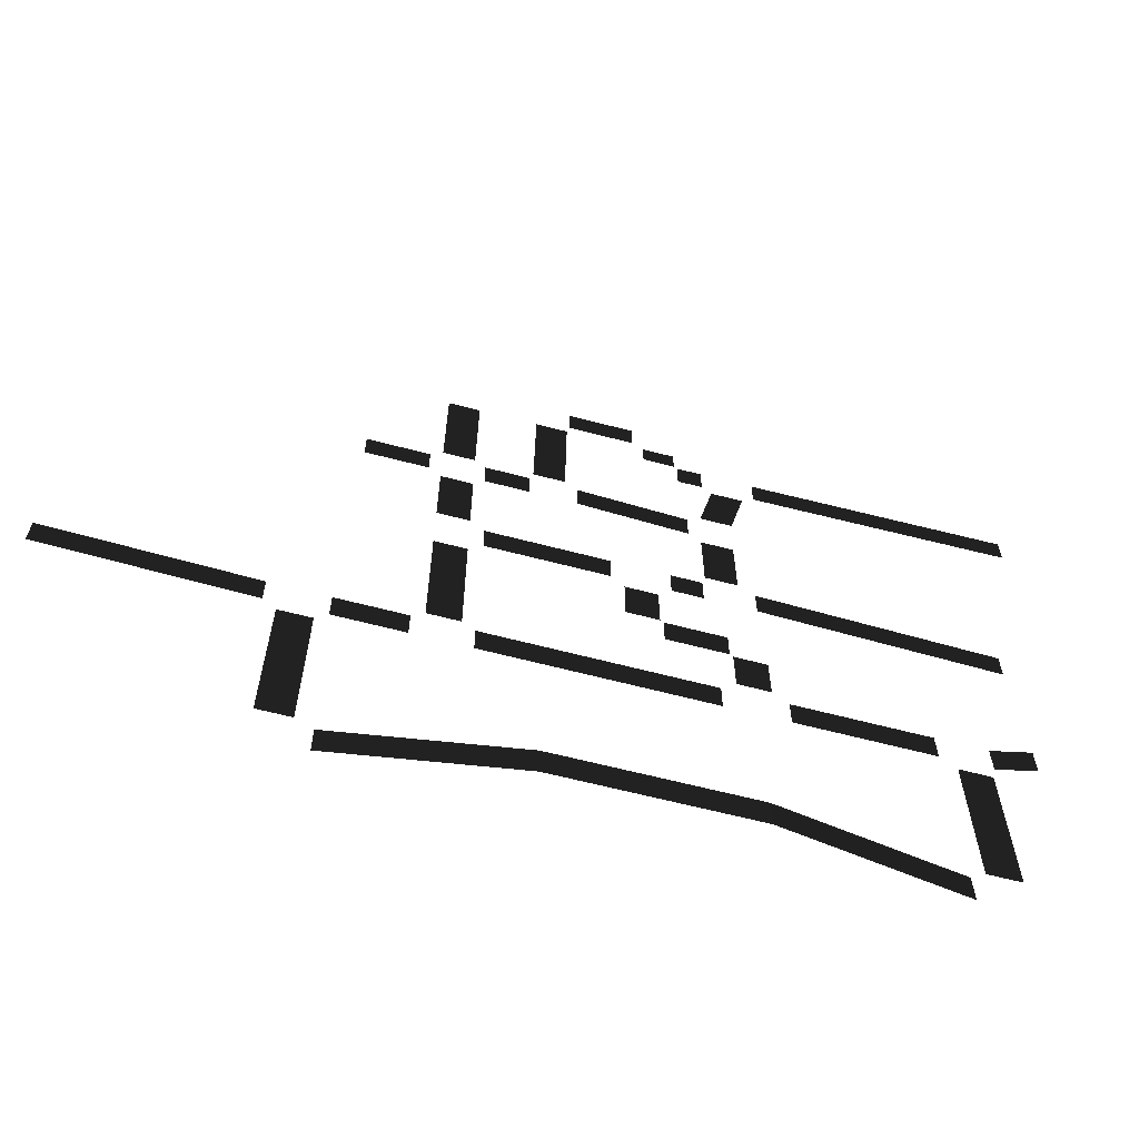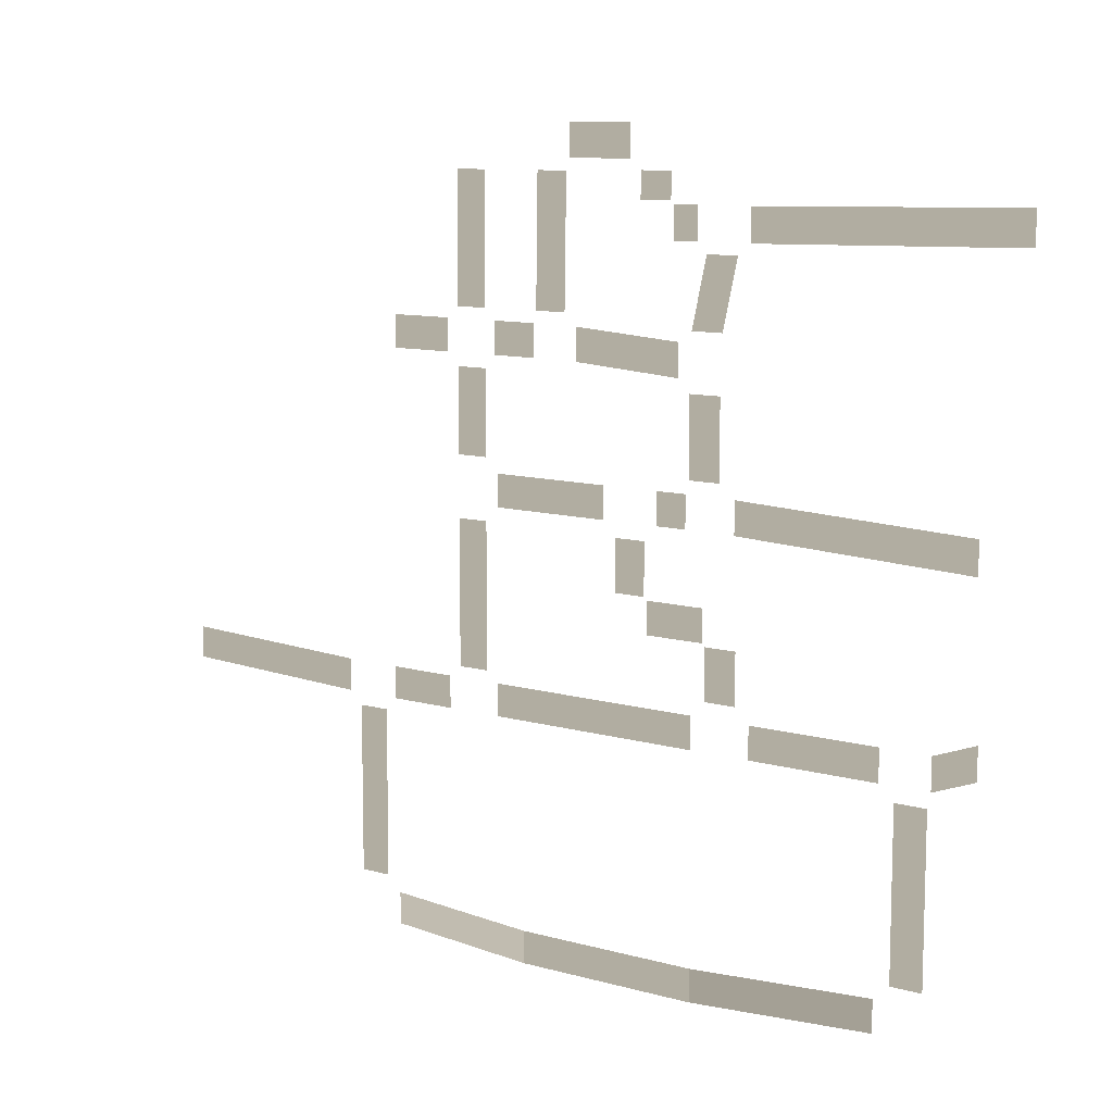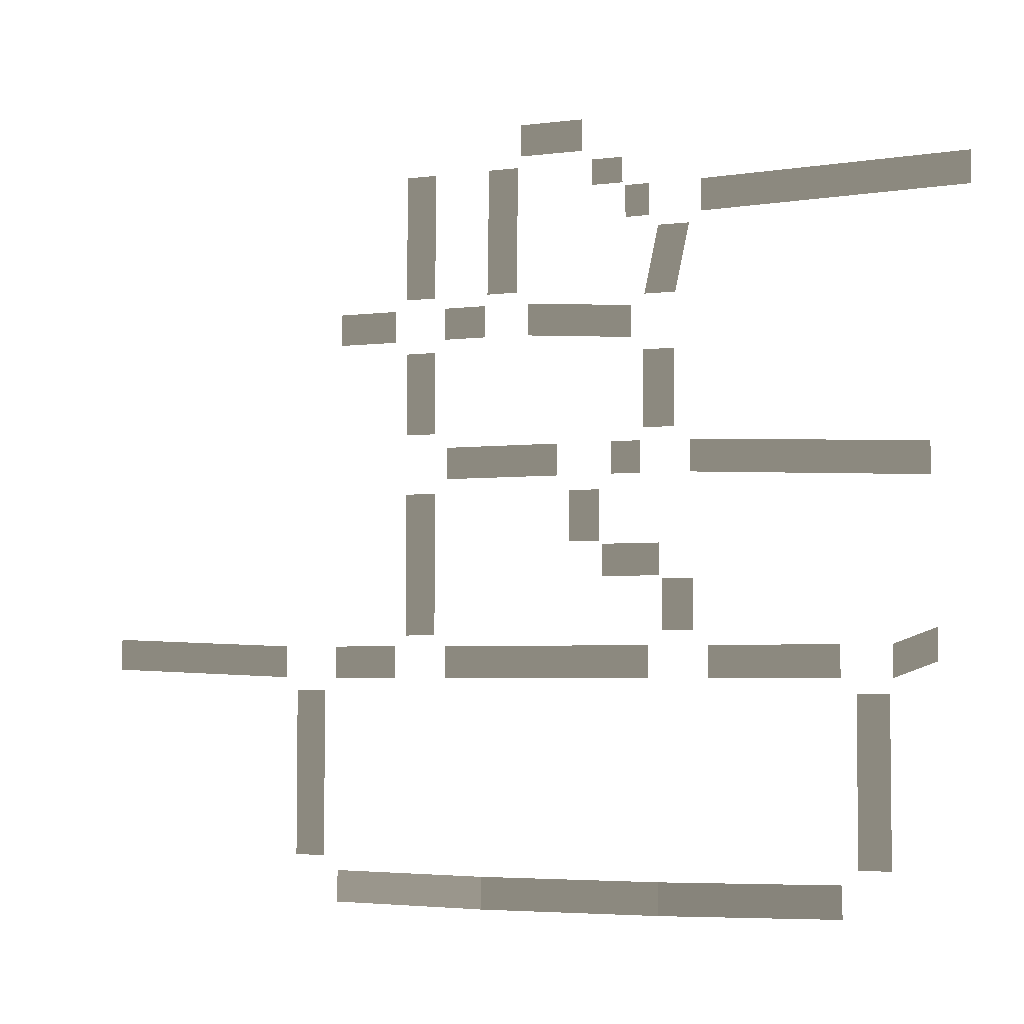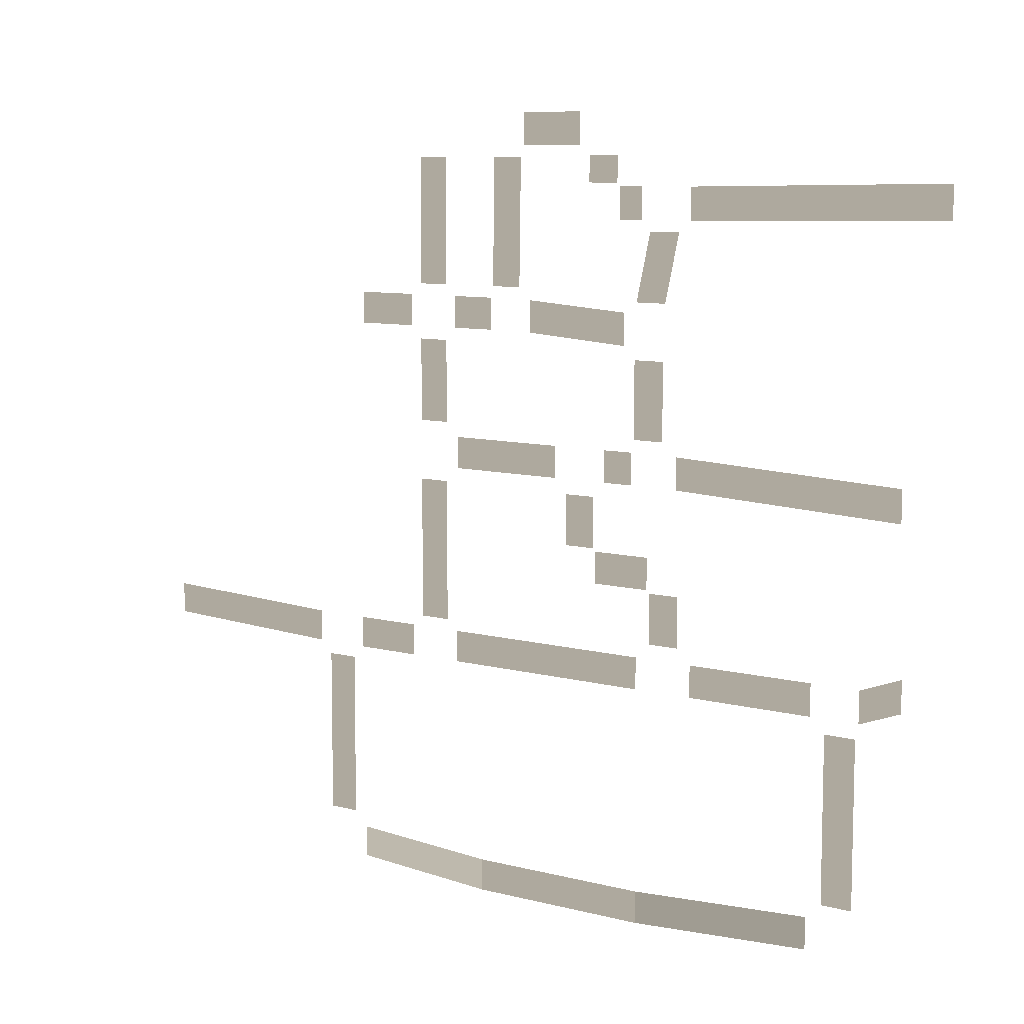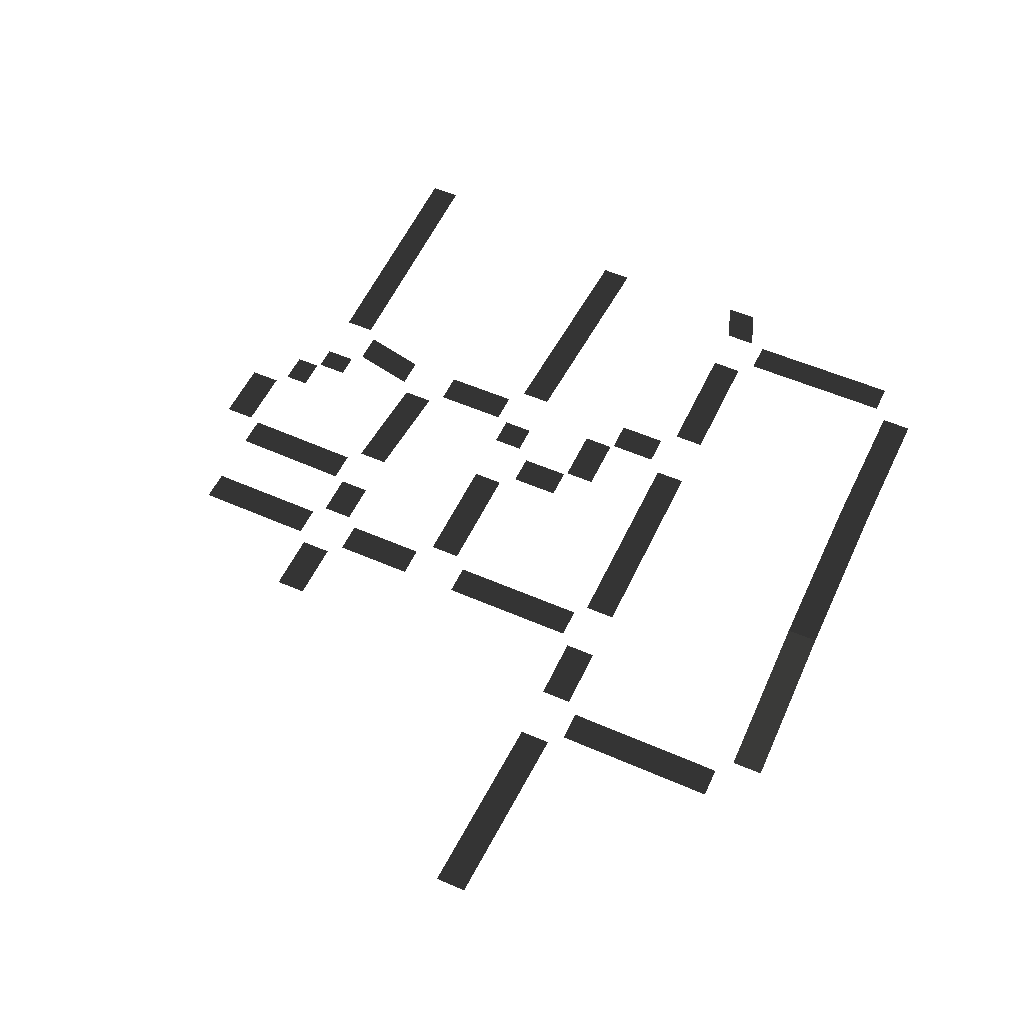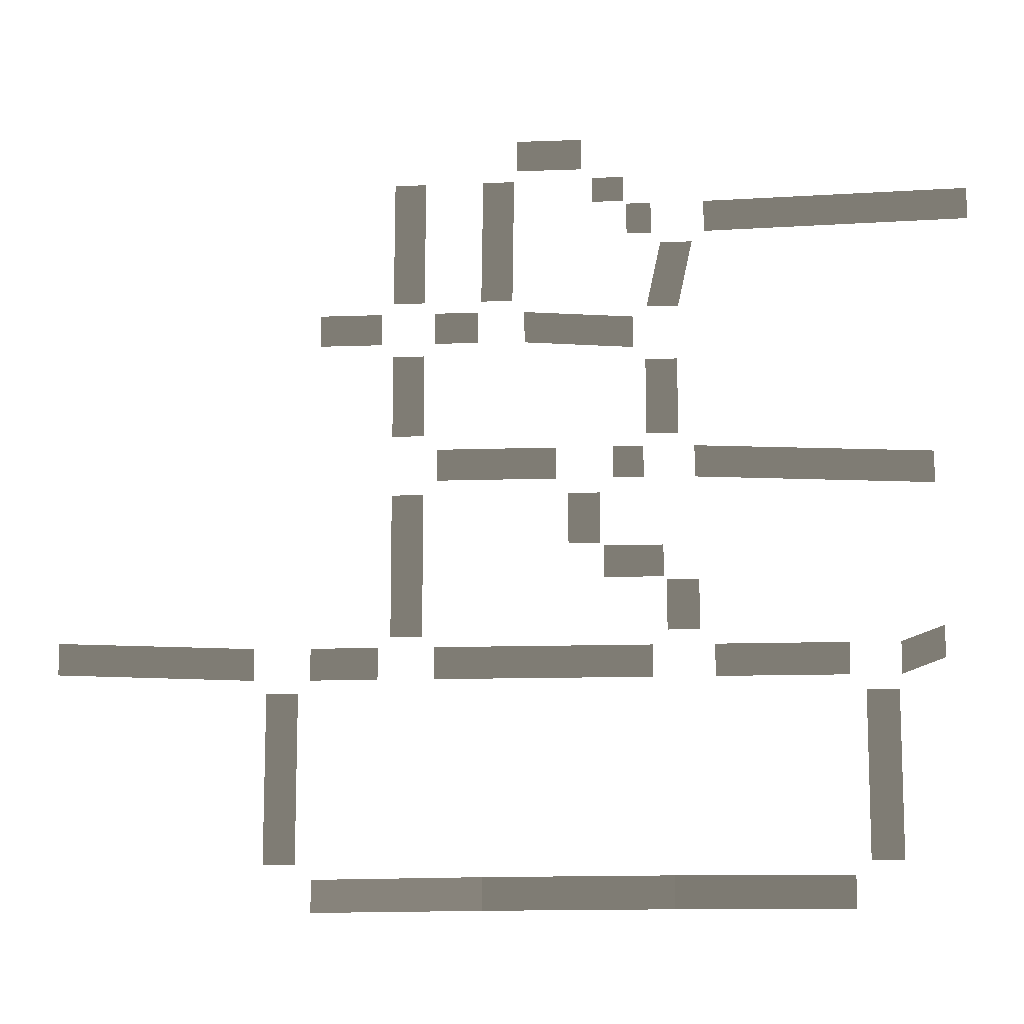
<metadata>
{"format":"obj","ext":"obj","renderer":"f3d","projection":"perspective","resolution":1024,"background":"white","views":[{"elev":-64.1,"azim":-14.8,"up":"+Y"},{"elev":10.4,"azim":35.7,"up":"+Y"},{"elev":-3.9,"azim":22.9,"up":"+Y"},{"elev":9.0,"azim":35.3,"up":"+Y"},{"elev":54.4,"azim":-65.2,"up":"+Z"},{"elev":-11.3,"azim":5.3,"up":"+Y"}]}
</metadata>
<code>
v -148.3 -208.3 6.772
v -62.76 -207.8 -6.022
v -62.76 -223.6 -6.022
v -148.3 -224.1 6.772
v -38 -112.1 -6.911
v -38 -96.28 -6.911
v -16.98 -88.56 -6.911
v -16.98 -104.3 -6.911
v -152.1 -46.86 -6.911
v -152.1 -62.65 -6.911
v -181.5 -62.65 -6.911
v -181.5 -46.86 -6.911
v -183 -45.35 -6.911
v -198.8 -45.35 -6.911
v -198.8 -20.16 -6.911
v -183 -20.16 -6.911
v -224.2 163.8 -6.911
v -191.5 163.8 -6.911
v -191.5 148 -6.911
v -224.2 148 -6.911
v -178.8 -208.4 6.772
v -148.3 -208.3 6.772
v -148.3 -224.1 6.772
v -178.8 -224.2 6.772
v -209.3 -208.6 6.772
v -209.3 -224.4 6.772
v -239.8 -208.7 6.772
v -239.8 -224.5 6.772
v -19.24 -18.14 -6.911
v -136.1 -12.99 -6.911
v -136.1 2.804 -6.911
v -19.24 -2.35 -6.911
v -159.9 9.307 -6.911
v -159.9 47.38 -6.911
v -144.1 47.38 -6.911
v -144.1 9.307 -6.911
v -176.6 3.088 -6.911
v -161.4 3.088 -6.911
v -161.4 -12.7 -6.911
v -176.6 -12.7 -6.911
v -264.3 3.18 -6.911
v -205 3.094 -6.911
v -205 -12.7 -6.911
v -264.3 -12.61 -6.911
v -287 10.29 -6.911
v -287 51.56 -6.911
v -271.2 51.56 -6.911
v -271.2 10.29 -6.911
v -150.6 -89.07 -6.911
v -150.6 -64.17 -6.911
v -134.8 -64.17 -6.911
v -134.8 -89.07 -6.911
v -157.9 -112.1 -6.911
v -265.2 -112.1 -6.911
v -265.2 -96.28 -6.911
v -157.9 -96.32 -6.911
v -39.51 -119.4 -6.911
v -39.51 -200.8 -6.911
v -55.31 -200.8 -6.911
v -55.31 -119.4 -6.911
v -62.85 -112.1 -6.911
v -127.6 -112.1 -6.911
v -127.6 -96.32 -6.911
v -62.85 -96.28 -6.911
v -324.5 -209.2 -5.899
v -239.8 -208.7 6.772
v -239.8 -224.5 6.772
v -324.5 -225 -5.899
v -348.5 -202 -6.911
v -348.4 -118.4 -6.911
v -332.6 -118.4 -6.911
v -332.7 -202 -6.911
v -354.8 -111.9 -6.911
v -453.6 -108 -6.911
v -453.6 -92.21 -6.911
v -354.8 -96.09 -6.911
v -293.2 -112.1 -6.911
v -326.7 -112.1 -6.911
v -326.7 -96.28 -6.911
v -293.2 -96.28 -6.911
v -287 -90.9 -6.911
v -287 -19.79 -6.911
v -271.2 -19.79 -6.911
v -271.2 -90.9 -6.911
v -265.9 73.75 -6.911
v -244 73.75 -6.911
v -244 57.96 -6.911
v -265.9 57.96 -6.911
v -287 79.31 -6.911
v -286.7 142.1 -6.911
v -270.9 142.1 -6.911
v -271.2 79.31 -6.911
v -293 57.96 -6.911
v -324.1 57.96 -6.911
v -324.1 73.75 -6.911
v -293 73.75 -6.911
v -220.5 73.42 -6.911
v -165.9 69.62 -6.911
v -165.9 53.83 -6.911
v -220.5 57.63 -6.911
v -159 74.74 -6.911
v -151.7 108.1 -6.911
v -135.9 108.1 -6.911
v -143.2 74.74 -6.911
v -156.4 113.3 -6.911
v -168.7 113.2 -6.911
v -168.7 129 -6.911
v -156.4 129.1 -6.911
v -225.7 142.3 -6.911
v -226.6 79.46 -6.911
v -242.4 79.46 -6.911
v -241.5 142.3 -6.911
v 1.31 116.1 -6.911
v -129.8 113.4 -6.911
v -129.8 129.2 -6.911
v 1.31 131.9 -6.911
v -170.2 143.2 -6.911
v -170.2 130.5 -6.911
v -186 130.5 -6.911
v -186 143.2 -6.911
g Roads.010_33336_480
f 1 3 2
f 1 4 3
f 5 7 6
f 5 8 7
f 9 11 10
f 9 12 11
f 13 15 14
f 13 16 15
f 17 19 18
f 17 20 19
f 21 23 22
f 21 24 23
f 25 24 21
f 25 26 24
f 27 26 25
f 27 28 26
f 29 31 30
f 29 32 31
f 33 35 34
f 33 36 35
f 37 39 38
f 37 40 39
f 41 43 42
f 41 44 43
f 45 47 46
f 45 48 47
f 49 51 50
f 49 52 51
f 53 55 54
f 53 56 55
f 57 59 58
f 57 60 59
f 61 63 62
f 61 64 63
f 65 67 66
f 65 68 67
f 69 71 70
f 69 72 71
f 73 75 74
f 73 76 75
f 77 79 78
f 77 80 79
f 81 83 82
f 81 84 83
f 85 87 86
f 85 88 87
f 89 91 90
f 89 92 91
f 93 95 94
f 93 96 95
f 97 99 98
f 97 100 99
f 101 103 102
f 101 104 103
f 105 107 106
f 105 108 107
f 109 111 110
f 109 112 111
f 113 115 114
f 113 116 115
f 117 119 118
f 117 120 119

</code>
